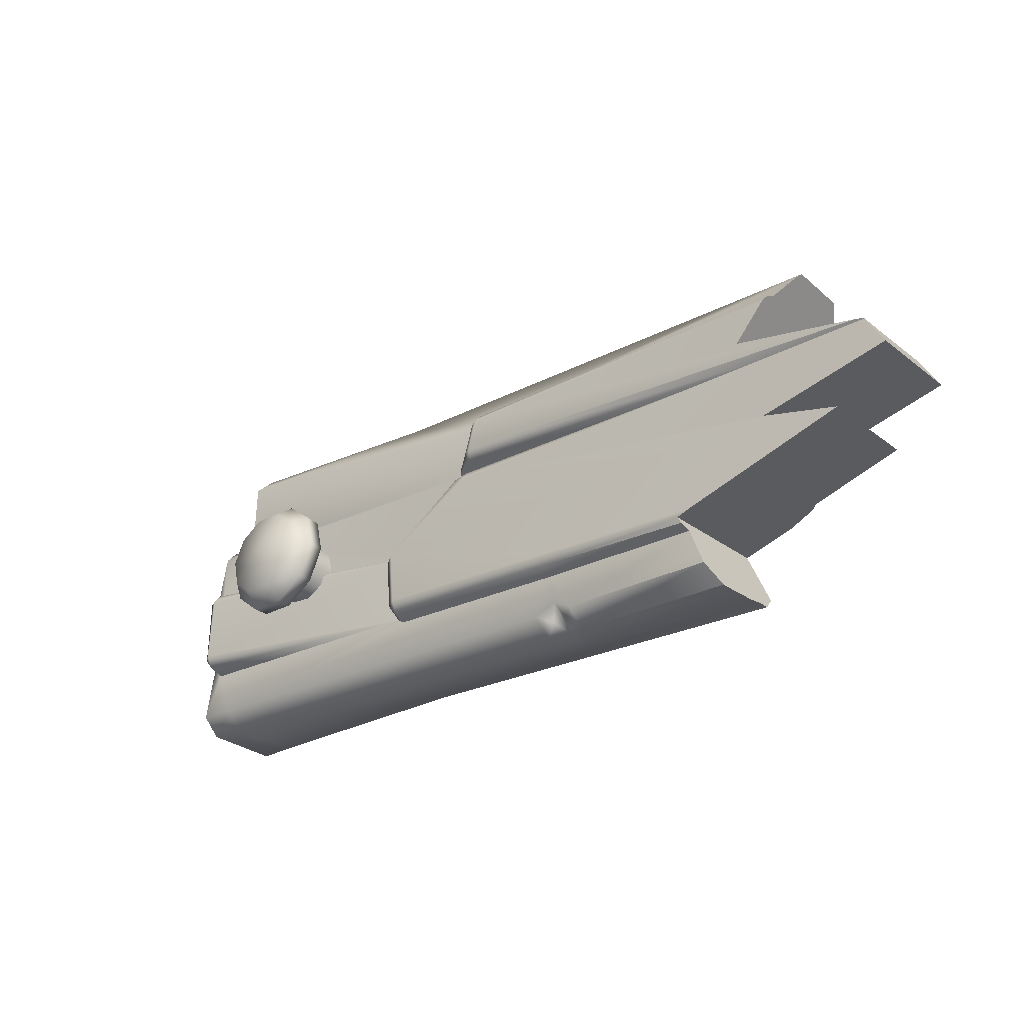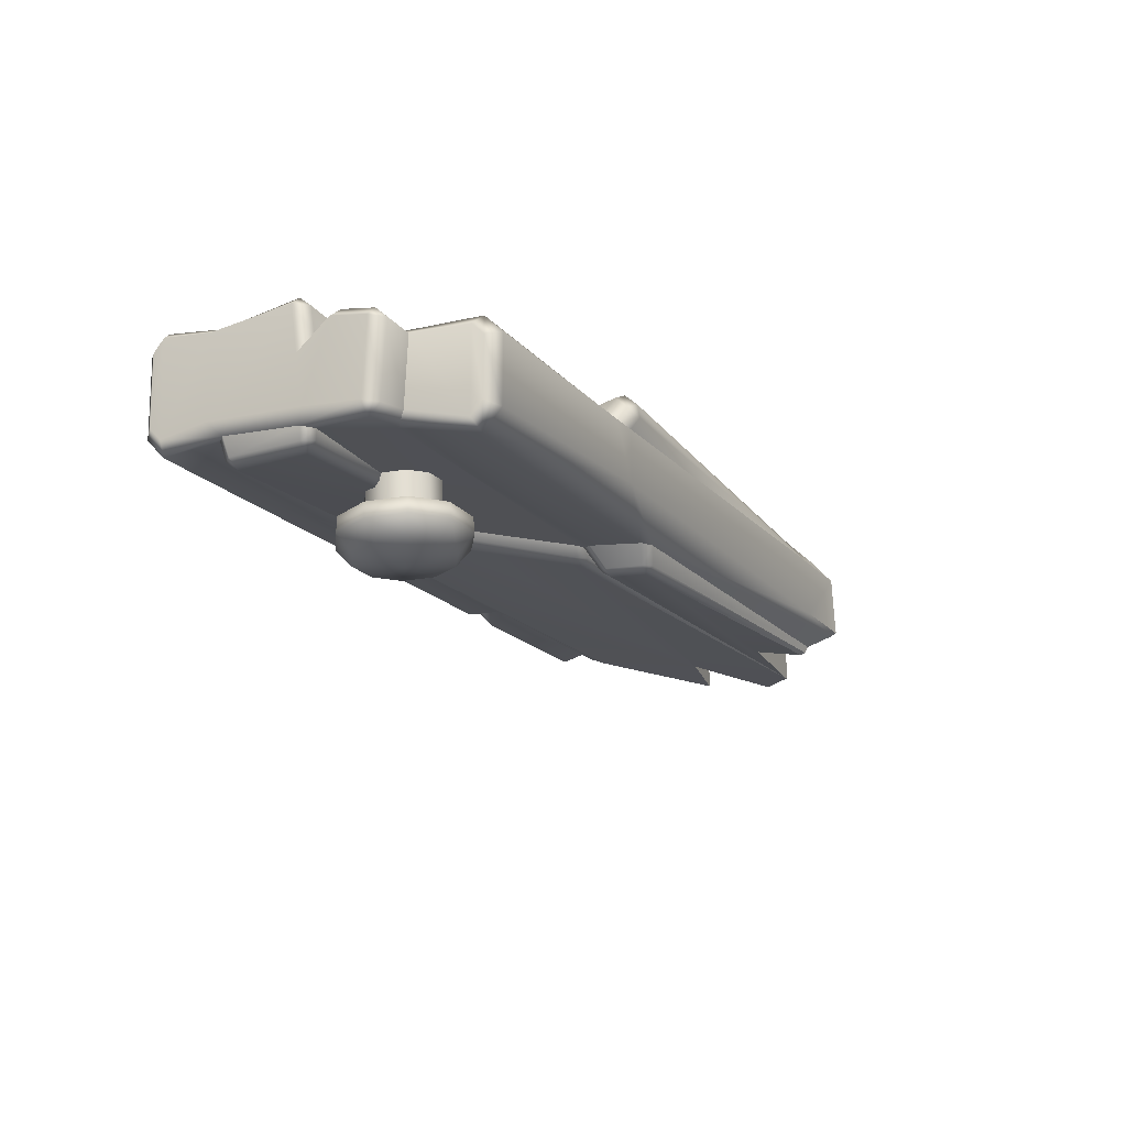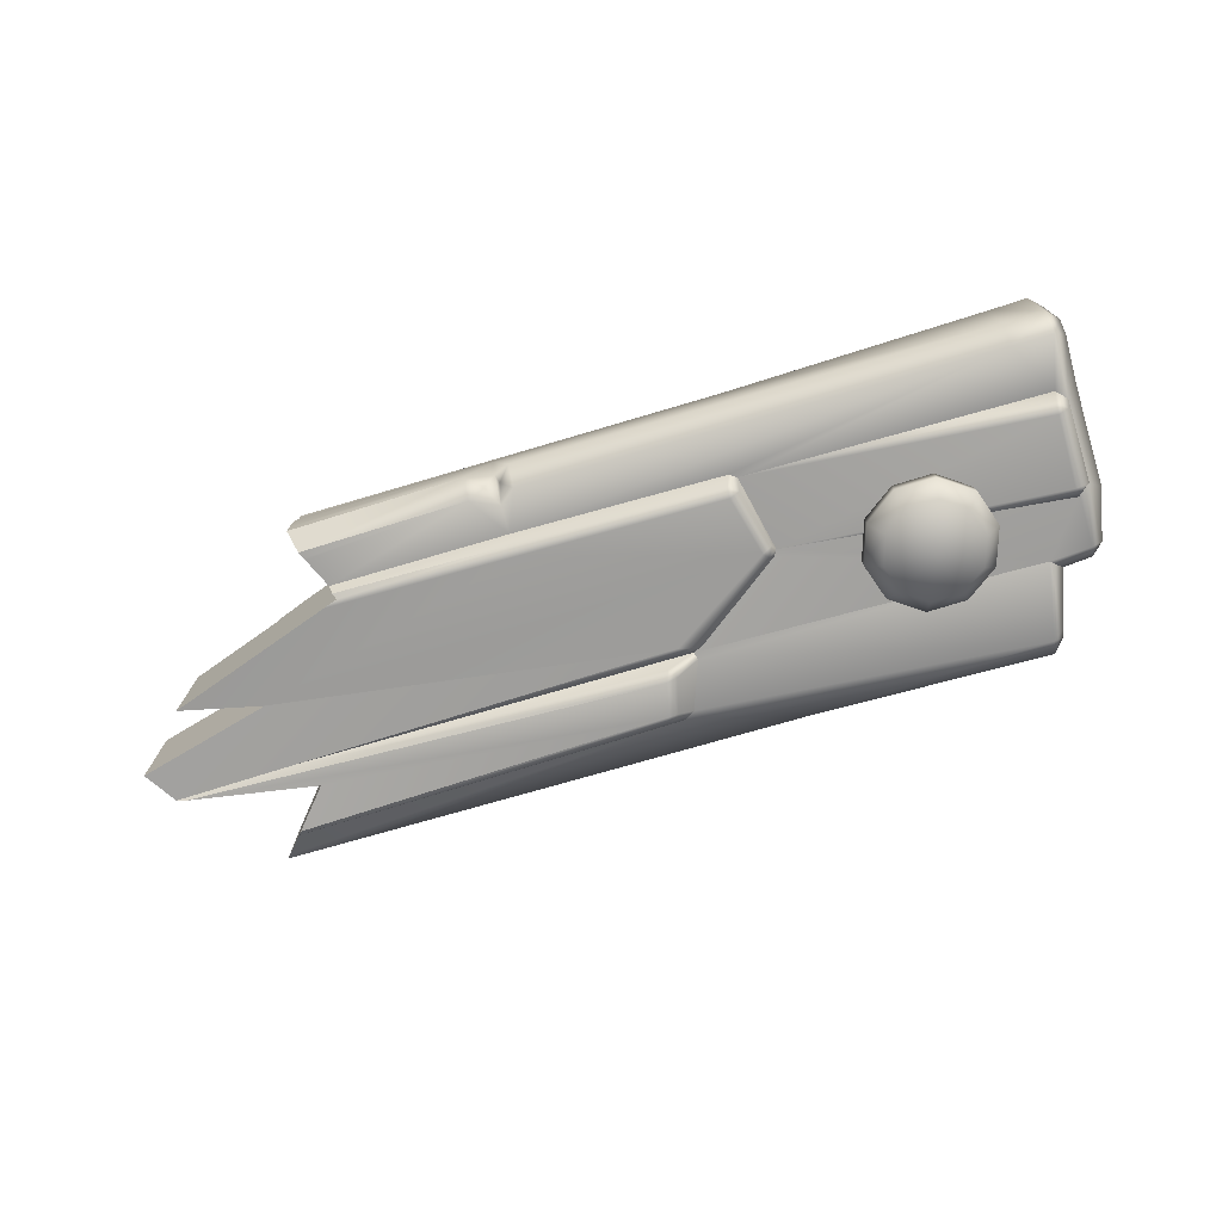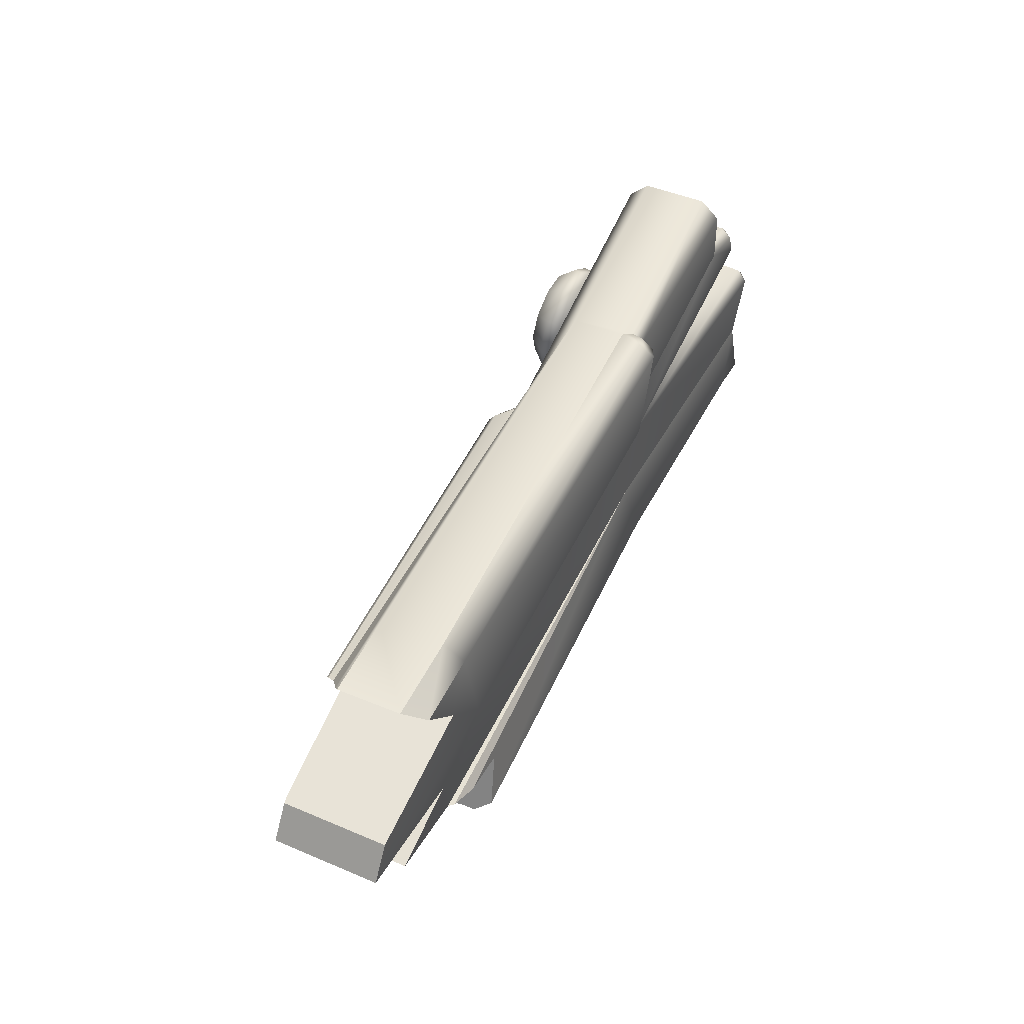
<metadata>
{"format":"obj","ext":"obj","renderer":"f3d","projection":"perspective","resolution":1024,"background":"white","views":[{"elev":-27.5,"azim":-139.2,"up":"+Y"},{"elev":-19.5,"azim":120.2,"up":"+Z"},{"elev":-74.7,"azim":18.1,"up":"+Z"},{"elev":47.8,"azim":-64.6,"up":"+Y"}]}
</metadata>
<code>
g plank_broken_02_a
v -0.9428 -0.2743 -0.1435
v -0.9557 -0.3064 -0.1086
v -0.6606 -0.3017 -0.1093
v -0.6619 -0.2698 -0.1444
v -0.6341 -0.2777 -0.1194
v -0.6173 -0.2437 -0.1287
v -0.6178 -0.1991 -0.1412
v -0.6161 -0.286 -0.08483
v -0.6156 -0.2988 -0.04391
v -0.5878 -0.2682 -0.1455
v -0.6083 -0.2772 -0.1202
v -0.587 -0.3 -0.1106
v 0.2083 -0.274 -0.1205
v 0.2072 -0.2422 -0.1533
v -0.2629 -0.1832 -0.142
v -0.2403 -0.2846 -0.002111
v -0.2511 -0.1747 -0.142
v 0.2543 -0.1515 -0.1396
v 0.2083 -0.2771 0.01021
v 0.2054 -0.2494 0.04317
v -0.2406 -0.2568 0.03318
v -0.9534 -0.3007 0.02244
v -0.9433 -0.2755 0.05152
v -0.2759 -0.1383 0.01644
v 0.266 -0.1518 0.03444
v 0.2748 -0.2719 -0.1205
v 0.2737 -0.24 -0.1533
v 0.2744 -0.276 0.01469
v 0.2717 -0.2483 0.04767
v -0.9433 -0.2755 0.05152
v -0.908 -0.1881 0.04085
v -0.9993 -0.1597 0.04453
v -0.9557 -0.3064 -0.1086
v -0.9557 -0.3064 -0.07861
v -0.9551 -0.3049 -0.03014
v -0.9535 -0.301 -0.0006897
v -0.9534 -0.3007 0.02244
v -0.938 -0.2625 -0.1433
v -0.9428 -0.2743 -0.1435
v -0.9369 -0.2596 -0.1433
v -0.9159 -0.2077 -0.1409
v -0.614 -0.1682 -0.1718
v -0.2496 -0.05056 -0.1665
v -1.082 -0.05606 -0.1504
v -0.9323 -0.1806 -0.1627
v -1.218 -0.09164 -0.1515
v -0.6145 -0.1857 -0.1636
v -0.908 -0.1881 -0.1618
v -0.912 -0.1979 -0.1573
v -0.27 -0.1716 -0.171
v -0.6178 -0.1991 -0.1412
v -0.2629 -0.1832 -0.142
v -0.2722 -0.1548 -0.1816
v -0.2544 -0.1587 -0.1714
v -0.2511 -0.1747 -0.142
v -0.2329 -0.05703 -0.1577
v -0.2271 -0.04553 -0.1415
v -0.2411 -0.03891 -0.1536
v -0.4006 0.06476 -0.1532
v -0.3865 0.07144 -0.1377
v -0.4018 0.07661 -0.1374
v -0.4232 0.07258 -0.1489
v -1.098 0.05521 -0.1398
v -0.4222 0.05637 -0.1594
v -1.276 0.05341 -0.1421
v -1.275 0.05375 -0.1403
v -0.2332 -0.03583 -0.1414
v -1.08 -0.05545 -0.1505
v -1.276 0.05341 -0.1421
v -1.309 -0.003025 -0.1437
v -0.9496 0.002456 0.03351
v -0.2759 -0.1383 0.01644
v -1.058 -0.1412 0.02755
v -1.08 -0.05545 0.03235
v -1.288 -0.00787 0.03378
v -1.218 -0.09164 0.03244
v -1.04 0.09834 0.03485
v -0.9986 0.1895 0.03598
v -1.12 0.1856 0.0359
v -1.274 0.0552 0.03458
v -1.309 -0.003025 0.03387
v -0.3138 0.0803 0.05009
v -0.2687 0.2289 0.0516
v -0.274 0.2486 0.03331
v -1.001 0.217 0.001045
v -1.12 0.1856 0.0359
v -1.145 0.2131 0.0009863
v -0.2693 0.2548 0.006929
v -0.2557 0.2457 -0.01576
v -0.29 0.07575 0.0376
v -0.3113 0.05822 0.03545
v -0.2983 0.04948 0.01406
v -0.276 0.06583 0.01353
v -0.2281 0.2148 0.01353
v -0.2447 0.2248 0.03927
v -0.2494 0.2449 0.02026
v -0.2331 0.234 -0.004602
v -0.2148 -0.0156 0.01167
v -0.2983 0.04948 0.01406
v -0.276 0.06583 0.01353
v 0.266 -0.1518 0.03444
v 0.2665 -0.009193 0.0487
v 0.1753 0.1115 0.005374
v 0.267 0.01221 0.03039
v 0.2646 0.01794 -0.01458
v 0.2636 0.06389 0.0132
v 0.2648 0.03701 0.003312
v 0.2646 0.01794 -0.01458
v 0.2439 0.108 0.0132
v -1.148 0.2166 -0.1059
v -1.141 0.2086 -0.1135
v -1.009 0.2211 -0.1059
v -0.4502 0.1803 -0.1374
v -0.257 0.2457 -0.1076
v -1.001 0.217 0.001045
v -1.145 0.2131 0.0009863
v -1.148 0.2166 -0.1059
v -0.2557 0.2457 -0.01576
v -0.4304 0.1702 -0.1374
v 0.1465 0.227 -0.1674
v -0.3986 0.09022 -0.1374
v 0.1454 0.2588 -0.1346
v -0.2331 0.234 -0.004602
v 0.1762 0.1058 -0.1454
v -0.4018 0.07661 -0.1374
v 0.1454 0.2588 -0.01961
v -1.108 0.173 -0.1378
v -1.049 -0.1443 0.03531
v -1.058 -0.1412 0.02755
v -0.2759 -0.1383 0.01644
v -0.9993 -0.1597 0.04453
v -1.049 -0.1443 0.03531
v -0.2759 -0.1383 0.01644
v -1.098 0.05521 -0.1398
v -0.4481 0.08356 -0.1666
v -0.455 0.0997 -0.1776
v -1.261 0.05769 -0.1442
v -1.275 0.05375 -0.1403
v -1.274 0.0552 -0.1418
v -0.4018 0.07661 -0.1374
v -0.4369 0.09924 -0.1675
v -0.4539 0.1582 -0.1671
v -0.4704 0.155 -0.1778
v -0.3986 0.09022 -0.1374
v -0.4702 0.1702 -0.1656
v -0.4304 0.1702 -0.1374
v -0.4502 0.1803 -0.1374
v -1.261 0.05769 -0.1442
v -1.04 0.09834 -0.1541
v -1.099 0.1624 -0.155
v -1.105 0.1688 -0.1497
v -1.099 0.1624 -0.155
v -1.108 0.173 -0.1378
v -1.105 0.1688 -0.1497
v 0.2433 -0.1252 -0.1861
v 0.2385 -0.005418 -0.1844
v -0.2271 -0.04553 -0.1415
v -0.2511 -0.1747 -0.142
v 0.2474 -0.1439 -0.1717
v 0.2543 -0.1515 -0.1396
v 0.2425 0.013 -0.1686
v 0.247 0.01583 -0.1527
v -0.4018 0.07661 -0.1374
v -0.3865 0.07144 -0.1377
v 0.1762 0.1058 -0.1454
v -0.2332 -0.03583 -0.1414
v -0.2271 -0.04553 -0.1415
v 0.247 0.01583 -0.1527
v 0.2441 0.1016 -0.1533
v 0.294 -0.2515 -0.1129
v 0.2934 -0.2306 -0.1344
v 0.2737 -0.24 -0.1533
v 0.2748 -0.2719 -0.1205
v 0.2702 -0.1337 -0.141
v 0.2744 -0.276 0.01469
v 0.2939 -0.2553 0.009689
v 0.2543 -0.1515 -0.1396
v 0.2907 -0.15 -0.1233
v 0.2929 -0.2382 0.03028
v 0.29 -0.1512 0.01896
v 0.287 -0.007922 0.03085
v 0.2858 0.003524 -0.04998
v 0.2853 0.01861 -0.1344
v 0.284 0.05842 -0.004584
v 0.2641 0.103 -0.1344
v 0.2639 0.1079 -0.005671
v 0.2717 -0.2483 0.04767
v 0.2659 0.0005444 -0.1519
v 0.266 -0.1518 0.03444
v 0.2441 0.1016 -0.1533
v 0.247 0.01583 -0.1527
v 0.266 -0.1518 0.03444
v 0.2665 -0.009193 0.0487
v 0.2438 0.1223 -0.1347
v 0.1952 0.1268 -0.1285
v 0.1762 0.1058 -0.1454
v 0.2433 0.1273 -0.005658
v 0.195 0.1317 -0.01187
v 0.2439 0.108 0.0132
v 0.1753 0.1115 0.005374
v 0.2636 0.06389 0.0132
v 0.2648 0.03701 0.003312
v 0.2646 0.01794 -0.01458
v 0.2646 0.01794 -0.01458
v 0.267 0.01221 0.03039
v 0.2433 -0.1252 -0.1861
v 0.2474 -0.1439 -0.1717
v 0.2622 -0.1266 -0.1721
v 0.2702 -0.1337 -0.141
v 0.2543 -0.1515 -0.1396
v 0.2385 -0.005418 -0.1844
v 0.2591 -0.002651 -0.172
v 0.2659 0.0005444 -0.1519
v 0.2425 0.013 -0.1686
v 0.247 0.01583 -0.1527
v -0.2281 0.2148 0.01353
v 0.1465 0.227 0.0132
v 0.1753 0.1115 0.005374
v -0.276 0.06583 0.01353
v 0.1454 0.2588 -0.01961
v -0.2331 0.234 -0.004602
v 0.1667 0.2189 -0.1485
v 0.1465 0.227 -0.1674
v 0.1762 0.1058 -0.1454
v 0.1952 0.1268 -0.1285
v 0.166 0.2395 -0.1272
v 0.1454 0.2588 -0.1346
v 0.195 0.1317 -0.01187
v 0.1667 0.2189 -0.005671
v 0.166 0.2395 -0.02695
v 0.1454 0.2588 -0.01961
v 0.1753 0.1115 0.005374
v 0.1465 0.227 0.0132
v -1.274 0.0552 0.03458
v -1.309 -0.003025 0.03387
v -1.309 -0.003025 -0.1437
v -1.276 0.05341 -0.1421
v -1.275 0.05375 -0.1403
v -1.274 0.0552 -0.1418
v -1.08 -0.05545 0.03235
v -1.08 -0.05545 -0.1505
v -1.309 -0.003025 -0.1437
v -1.309 -0.003025 0.03387
v -1.288 -0.00787 0.03378
v -0.912 -0.1979 -0.1573
v -0.9159 -0.2077 -0.1409
v -1.218 -0.09164 0.03244
v -1.218 -0.09164 -0.1515
v -1.082 -0.05606 -0.1504
v -1.08 -0.05545 0.03235
v -1.08 -0.05545 -0.1505
v -1.261 0.05769 -0.1442
v -1.04 0.09834 -0.1541
v -1.04 0.09834 0.03485
v -1.274 0.0552 -0.1418
v -1.274 0.0552 0.03458
v -0.908 -0.1881 -0.1618
v -0.9323 -0.1806 -0.1627
v -1.218 -0.09164 -0.1515
v -0.908 -0.1881 0.04085
v -1.058 -0.1412 0.02755
v -1.049 -0.1443 0.03531
v -0.9993 -0.1597 0.04453
v -1.218 -0.09164 0.03244
v -1.12 0.1856 0.0359
v -1.04 0.09834 0.03485
v -1.04 0.09834 -0.1541
v -1.099 0.1624 -0.155
v -1.105 0.1688 -0.1497
v -1.108 0.173 -0.1378
v -1.141 0.2086 -0.1135
v -1.145 0.2131 0.0009863
v -1.148 0.2166 -0.1059
v -0.9557 -0.3064 -0.07861
v -0.9557 -0.3064 -0.1086
v -0.9428 -0.2743 -0.1435
v -0.9551 -0.3049 -0.03014
v -0.9535 -0.301 -0.0006897
v -0.9534 -0.3007 0.02244
v -0.9433 -0.2755 0.05152
v -0.908 -0.1881 0.04085
v -0.938 -0.2625 -0.1433
v -0.9369 -0.2596 -0.1433
v -0.9159 -0.2077 -0.1409
v -0.912 -0.1979 -0.1573
v -0.908 -0.1881 -0.1618
v -0.086 -0.06814 -0.2461
v -0.03129 -0.1057 -0.2477
v -0.02333 -0.07868 -0.2755
v -0.06478 -0.05021 -0.2743
v -0.08555 -0.06933 -0.2193
v -0.03146 -0.1065 -0.2209
v 0.02694 -0.07743 -0.2745
v 0.03507 -0.1041 -0.2464
v 0.03416 -0.1049 -0.2195
v 0 0 -0.2818
v -0.04958 -0.04249 -0.2053
v -0.01872 -0.06369 -0.2062
v 0.01872 -0.06276 -0.2054
v 0.06683 -0.04694 -0.2715
v 0.08773 -0.06382 -0.2425
v 0.08623 -0.06506 -0.2157
v 0.04842 -0.04005 -0.2033
v 0.0811 0.001141 -0.2678
v 0.1066 -0.0003499 -0.2375
v 0.06431 0.04845 -0.2647
v 0.02287 0.07692 -0.2635
v -0.0274 0.07567 -0.2645
v -0.06729 0.04518 -0.2675
v -0.08157 -0.002904 -0.2712
v -0.06478 -0.05021 -0.2743
v -0.1082 -0.005689 -0.242
v -0.086 -0.06814 -0.2461
v -0.1075 -0.007582 -0.2152
v -0.08555 -0.06933 -0.2193
v -0.06209 -0.007261 -0.203
v -0.04958 -0.04249 -0.2053
v -0.08883 0.05518 -0.2104
v -0.08932 0.05779 -0.2371
v -0.05145 0.02855 -0.2002
v -0.03666 0.09803 -0.2332
v -0.03676 0.09497 -0.2065
v -0.02175 0.05125 -0.198
v 0.0297 0.09968 -0.2318
v 0.01569 0.05218 -0.1972
v 0.02885 0.0966 -0.2052
v 0.04655 0.03098 -0.1982
v 0.08295 0.05945 -0.2068
v 0.05906 -0.004249 -0.2005
v 0.1049 -0.002302 -0.2108
v 0.08442 0.06211 -0.2335
v -0.05231 -0.05283 -0.06149
v -0.02144 -0.07403 -0.06243
v -0.01872 -0.06369 -0.2062
v -0.04958 -0.04249 -0.2053
v 0.01872 -0.06276 -0.2054
v 0.01599 -0.0731 -0.06165
v 0.04842 -0.04005 -0.2033
v 0.0457 -0.0504 -0.05946
v 0.05906 -0.004249 -0.2005
v 0.05633 -0.01459 -0.05668
v 0.04655 0.03098 -0.1982
v 0.04383 0.02064 -0.05439
v 0.01569 0.05218 -0.1972
v 0.01297 0.04184 -0.05345
v -0.02175 0.05125 -0.198
v -0.02447 0.04091 -0.05422
v -0.05145 0.02855 -0.2002
v -0.05418 0.01821 -0.05642
v -0.06209 -0.007261 -0.203
v -0.06481 -0.0176 -0.05919
v -0.04958 -0.04249 -0.2053
v -0.05231 -0.05283 -0.06149
g plank_broken_02_a_0
f 3 2 1
f 4 3 1
f 5 3 4
f 5 4 6
f 4 7 6
f 5 8 3
f 6 8 5
f 8 9 3
f 6 7 10
f 11 6 10
f 11 8 6
f 10 12 11
f 12 9 8
f 11 12 8
f 12 10 13
f 13 9 12
f 10 14 13
f 7 14 10
f 15 14 7
f 13 16 9
f 17 14 15
f 18 14 17
f 13 19 16
f 16 19 20
f 21 16 20
f 22 16 21
f 23 22 21
f 21 20 24
f 20 25 24
f 13 14 26
f 13 26 19
f 14 27 26
f 18 27 14
f 26 28 19
f 19 28 29
f 20 19 29
f 20 29 25
f 30 21 24
f 24 31 30
f 31 24 32
f 3 34 33
f 3 9 34
f 9 35 34
f 9 16 35
f 16 36 35
f 16 37 36
f 4 39 38
f 4 38 40
f 4 40 41
f 7 4 41
f 44 43 42
f 42 45 44
f 45 46 44
f 45 42 47
f 47 48 45
f 48 47 49
f 47 42 50
f 47 50 51
f 50 52 51
f 42 53 50
f 42 43 53
f 54 50 53
f 50 54 55
f 52 50 55
f 53 43 56
f 54 53 56
f 54 56 55
f 56 57 55
f 58 56 43
f 56 58 57
f 59 58 43
f 59 60 58
f 61 60 59
f 62 61 59
f 62 63 61
f 63 62 64
f 62 59 64
f 64 65 63
f 65 66 63
f 64 59 43
f 60 67 58
f 58 67 57
f 64 43 44
f 44 68 64
f 69 64 68
f 68 70 69
f 73 72 71
f 71 74 73
f 71 75 74
f 73 74 76
f 77 75 71
f 71 78 77
f 77 78 79
f 77 80 75
f 80 81 75
f 71 82 78
f 82 83 78
f 78 83 84
f 85 78 84
f 86 78 85
f 87 86 85
f 88 85 84
f 89 85 88
f 82 90 83
f 91 90 82
f 82 71 91
f 71 92 91
f 91 92 90
f 92 93 90
f 93 94 90
f 94 95 90
f 90 95 83
f 83 95 84
f 88 96 89
f 96 95 94
f 96 88 84
f 95 96 84
f 96 97 89
f 97 96 94
f 98 71 72
f 99 71 98
f 98 100 99
f 72 101 98
f 101 102 98
f 98 103 100
f 102 104 98
f 98 104 105
f 103 98 106
f 107 106 98
f 98 108 107
f 106 109 103
f 112 111 110
f 112 113 111
f 114 113 112
f 112 115 114
f 115 112 116
f 112 117 116
f 115 118 114
f 119 113 114
f 119 114 120
f 120 121 119
f 114 122 120
f 114 118 123
f 114 123 122
f 120 124 121
f 121 124 125
f 123 126 122
f 113 127 111
f 130 129 128
f 133 132 131
f 136 135 134
f 134 137 136
f 134 138 137
f 138 139 137
f 140 134 135
f 136 141 135
f 135 141 140
f 141 136 142
f 136 143 142
f 141 144 140
f 145 142 143
f 146 144 141
f 142 146 141
f 147 146 142
f 145 147 142
f 143 136 148
f 148 149 143
f 143 149 150
f 145 143 151
f 143 152 151
f 147 145 153
f 145 154 153
f 157 156 155
f 158 157 155
f 159 158 155
f 160 158 159
f 156 157 161
f 157 162 161
f 165 164 163
f 165 166 164
f 166 165 167
f 167 165 168
f 165 169 168
f 172 171 170
f 173 172 170
f 172 174 171
f 173 170 175
f 170 176 175
f 177 174 172
f 171 174 178
f 179 176 170
f 170 171 179
f 171 180 179
f 171 178 180
f 178 181 180
f 178 182 181
f 178 183 182
f 178 174 183
f 183 184 182
f 183 185 184
f 185 186 184
f 176 179 187
f 175 176 187
f 174 188 183
f 188 185 183
f 179 180 189
f 187 179 189
f 188 190 185
f 191 190 188
f 180 181 192
f 181 193 192
f 194 185 190
f 185 194 186
f 195 194 190
f 196 195 190
f 194 195 197
f 194 197 186
f 195 198 197
f 199 197 198
f 197 199 186
f 200 199 198
f 186 199 201
f 184 186 201
f 202 184 201
f 184 202 203
f 182 184 203
f 182 204 181
f 204 205 181
f 181 205 193
f 208 207 206
f 207 208 209
f 210 207 209
f 206 211 208
f 211 212 208
f 208 212 213
f 209 208 213
f 212 211 214
f 215 213 212
f 214 215 212
f 218 217 216
f 219 218 216
f 216 217 220
f 221 216 220
f 224 223 222
f 225 224 222
f 222 223 226
f 223 227 226
f 228 225 222
f 222 229 228
f 222 226 229
f 226 230 229
f 226 227 230
f 227 231 230
f 228 229 232
f 229 233 232
f 230 231 233
f 229 230 233
f 236 235 234
f 234 237 236
f 234 238 237
f 234 239 238
f 242 241 240
f 240 243 242
f 240 244 243
f 51 246 245
f 47 51 245
f 249 248 247
f 247 250 249
f 251 249 250
f 254 253 252
f 252 255 254
f 255 256 254
f 259 258 257
f 257 260 259
f 260 261 259
f 260 262 261
f 260 263 262
f 259 261 264
f 267 266 265
f 265 268 267
f 265 269 268
f 265 270 269
f 265 271 270
f 265 272 271
f 272 273 271
f 276 275 274
f 274 277 276
f 277 278 276
f 278 279 276
f 279 280 276
f 280 281 276
f 281 282 276
f 281 283 282
f 281 284 283
f 281 285 284
f 281 286 285
g plank_broken_02_a_1
f 289 288 287
f 290 289 287
f 287 288 291
f 288 292 291
f 289 293 288
f 293 294 288
f 288 294 292
f 294 295 292
f 290 296 289
f 289 296 293
f 291 292 297
f 292 298 297
f 292 295 298
f 295 299 298
f 293 300 294
f 293 296 300
f 300 301 294
f 294 301 295
f 301 302 295
f 295 302 299
f 302 303 299
f 300 296 304
f 300 304 301
f 304 305 301
f 301 305 302
f 304 296 306
f 304 306 305
f 306 296 307
f 307 296 308
f 308 296 309
f 309 296 310
f 310 296 311
f 312 310 311
f 310 312 309
f 313 312 311
f 314 312 313
f 315 314 313
f 314 315 316
f 315 317 316
f 314 318 312
f 318 319 312
f 312 319 309
f 320 318 314
f 316 320 314
f 321 308 309
f 319 321 309
f 322 321 319
f 318 322 319
f 323 322 318
f 320 323 318
f 321 324 308
f 323 325 322
f 325 326 322
f 326 324 321
f 322 326 321
f 325 327 326
f 327 328 326
f 324 326 328
f 327 329 328
f 329 330 328
f 330 329 303
f 302 330 303
f 305 330 302
f 331 328 330
f 305 331 330
f 331 324 328
f 306 331 305
f 307 324 331
f 306 307 331
f 324 307 308
f 334 333 332
f 335 334 332
f 334 336 333
f 336 337 333
f 336 338 337
f 338 339 337
f 338 340 339
f 340 341 339
f 340 342 341
f 342 343 341
f 342 344 343
f 344 345 343
f 344 346 345
f 346 347 345
f 346 348 347
f 348 349 347
f 348 350 349
f 350 351 349
f 350 352 351
f 352 353 351

</code>
